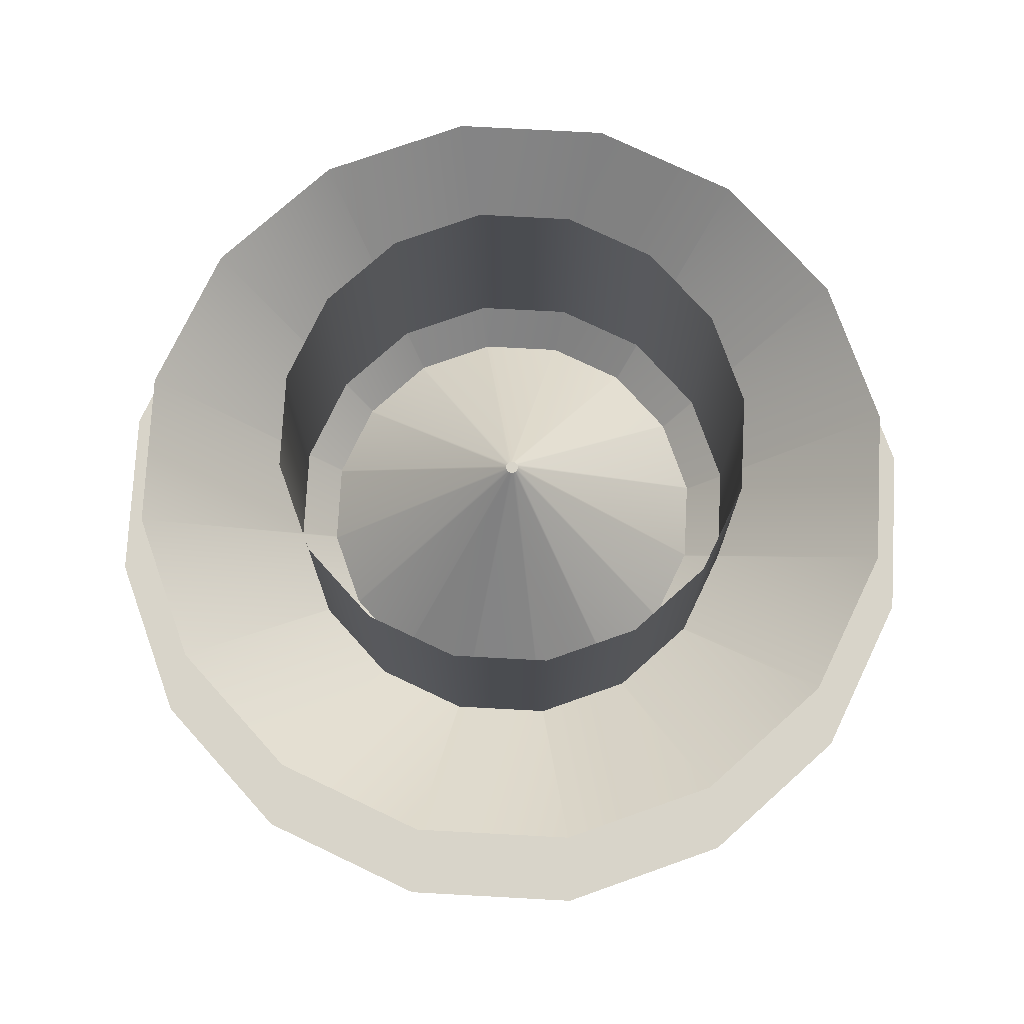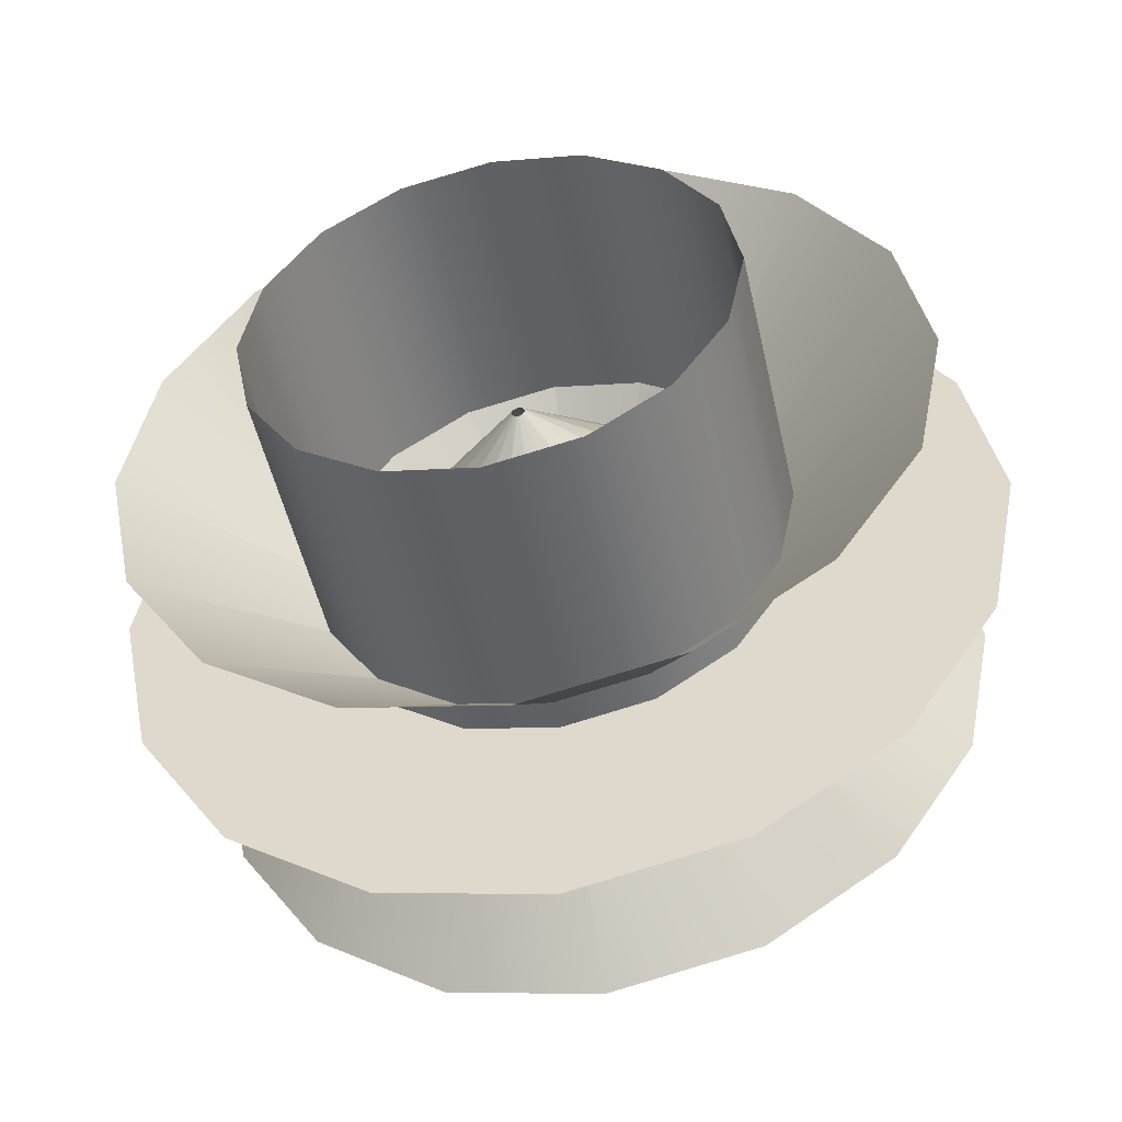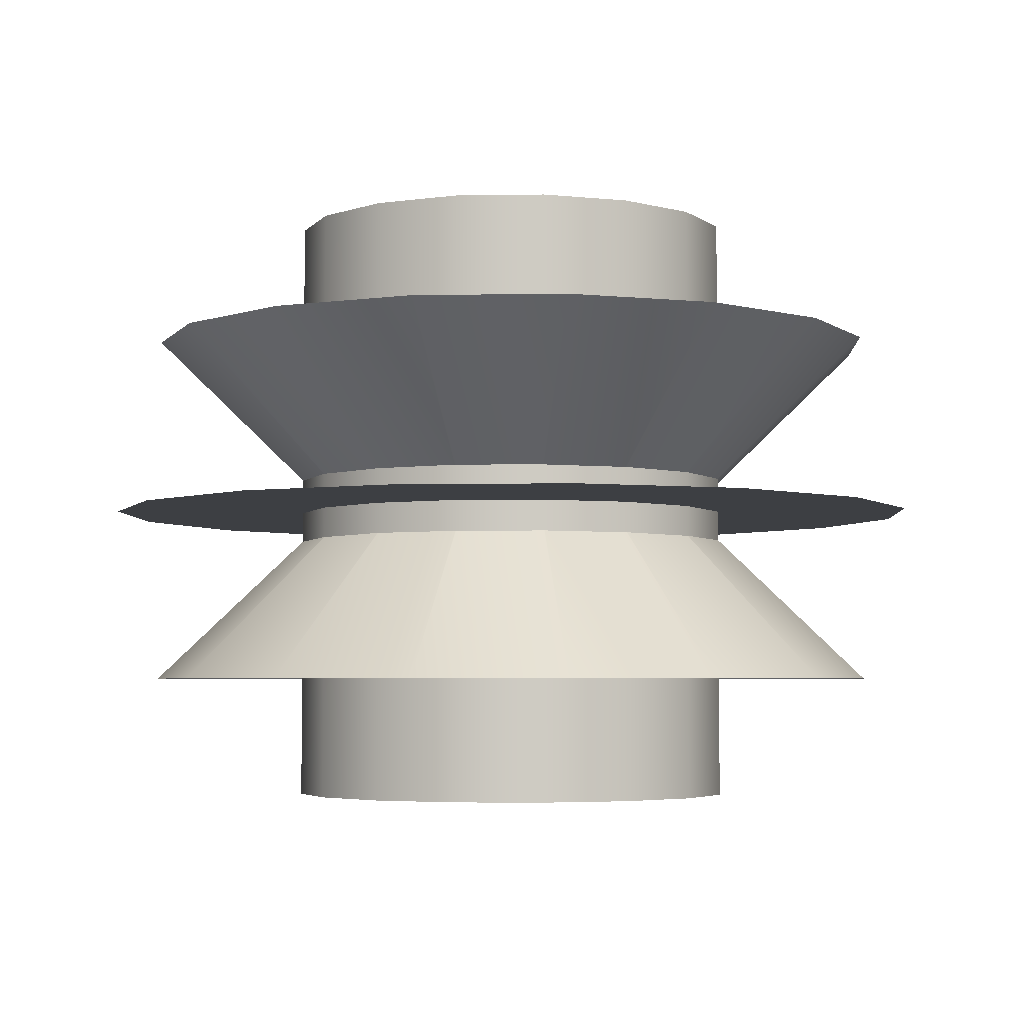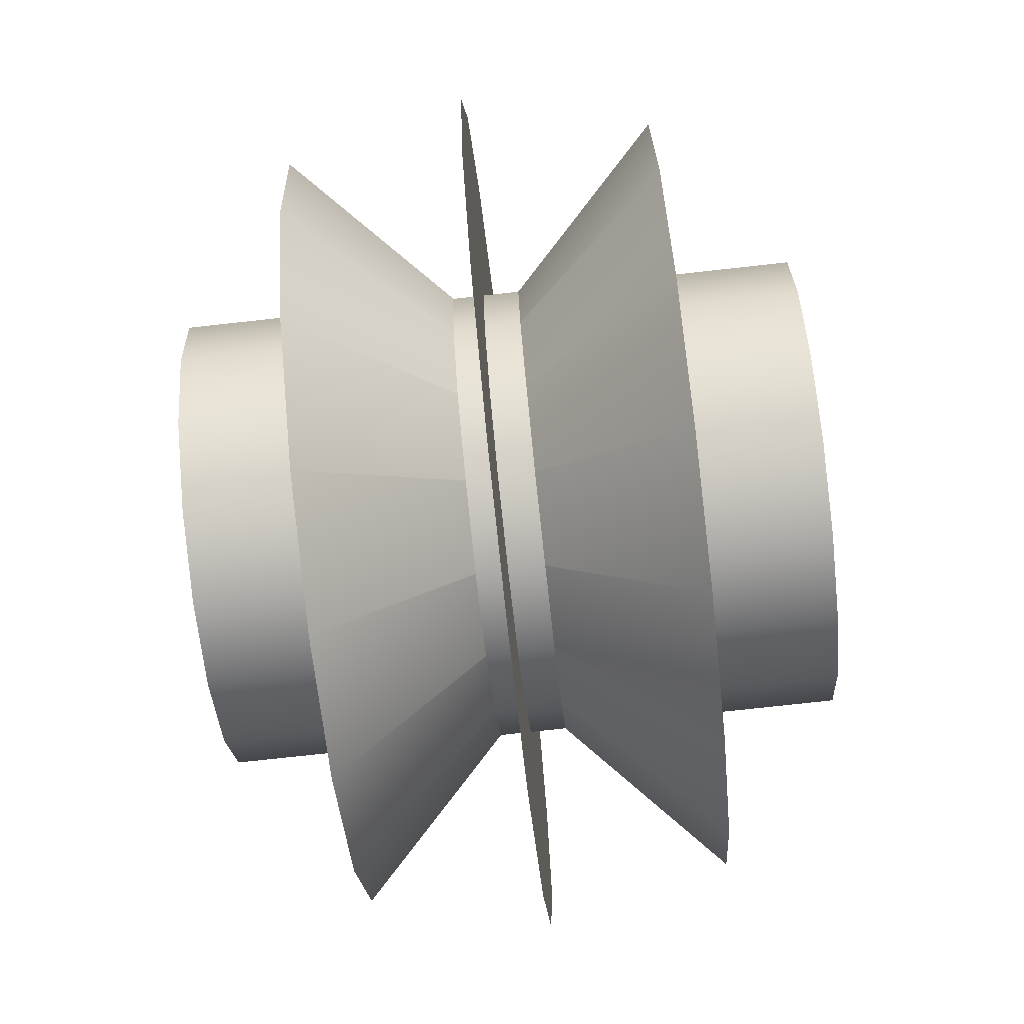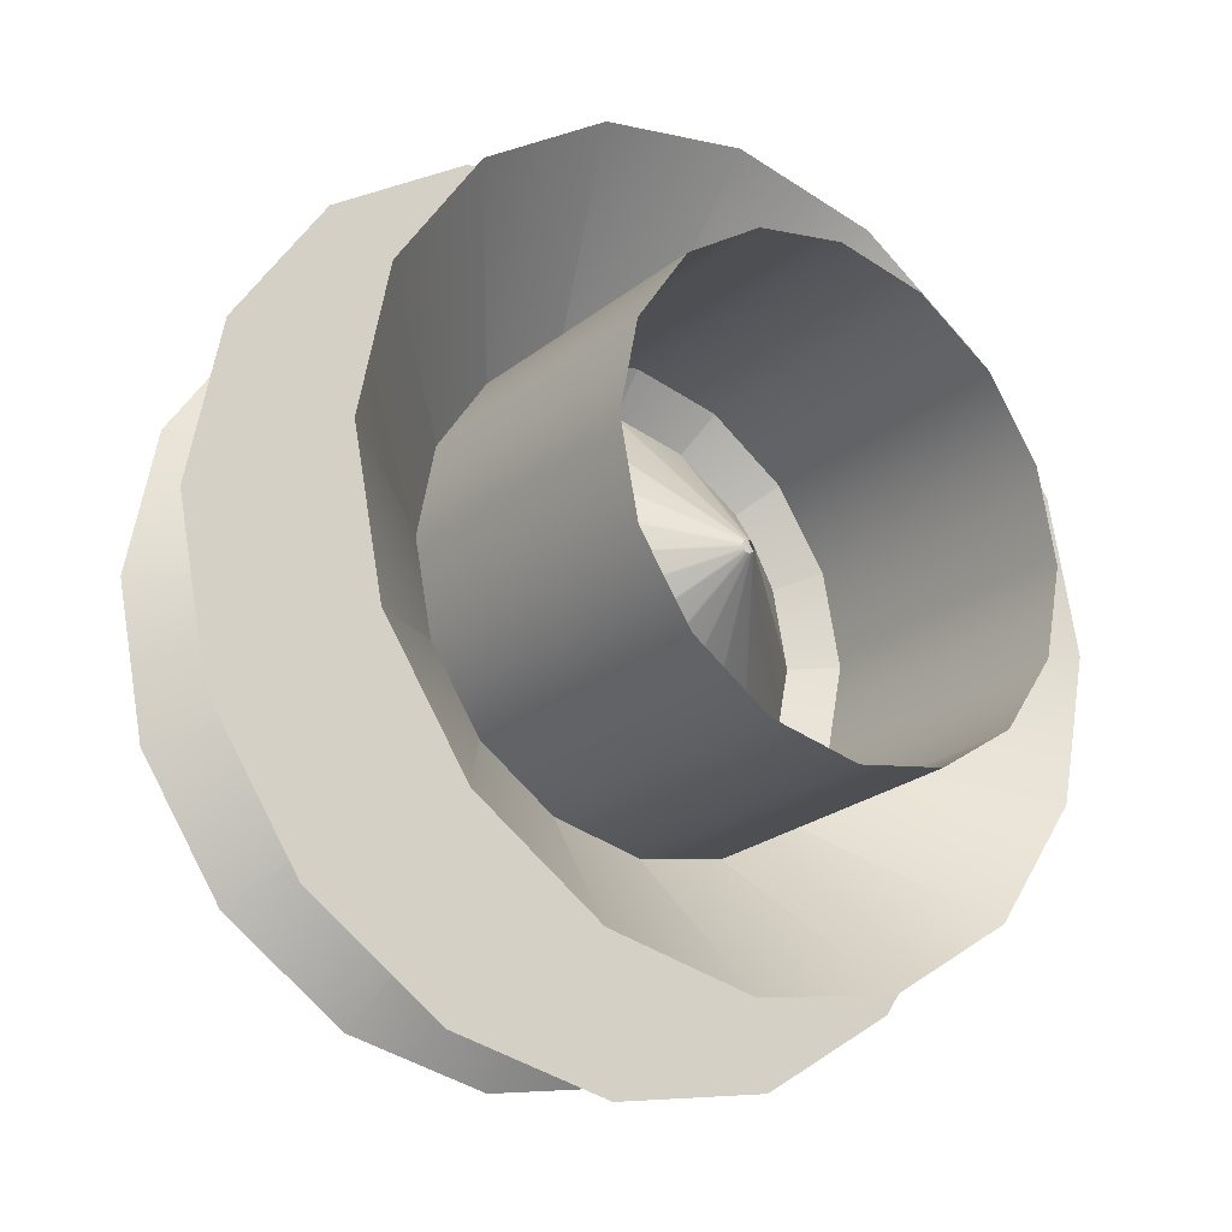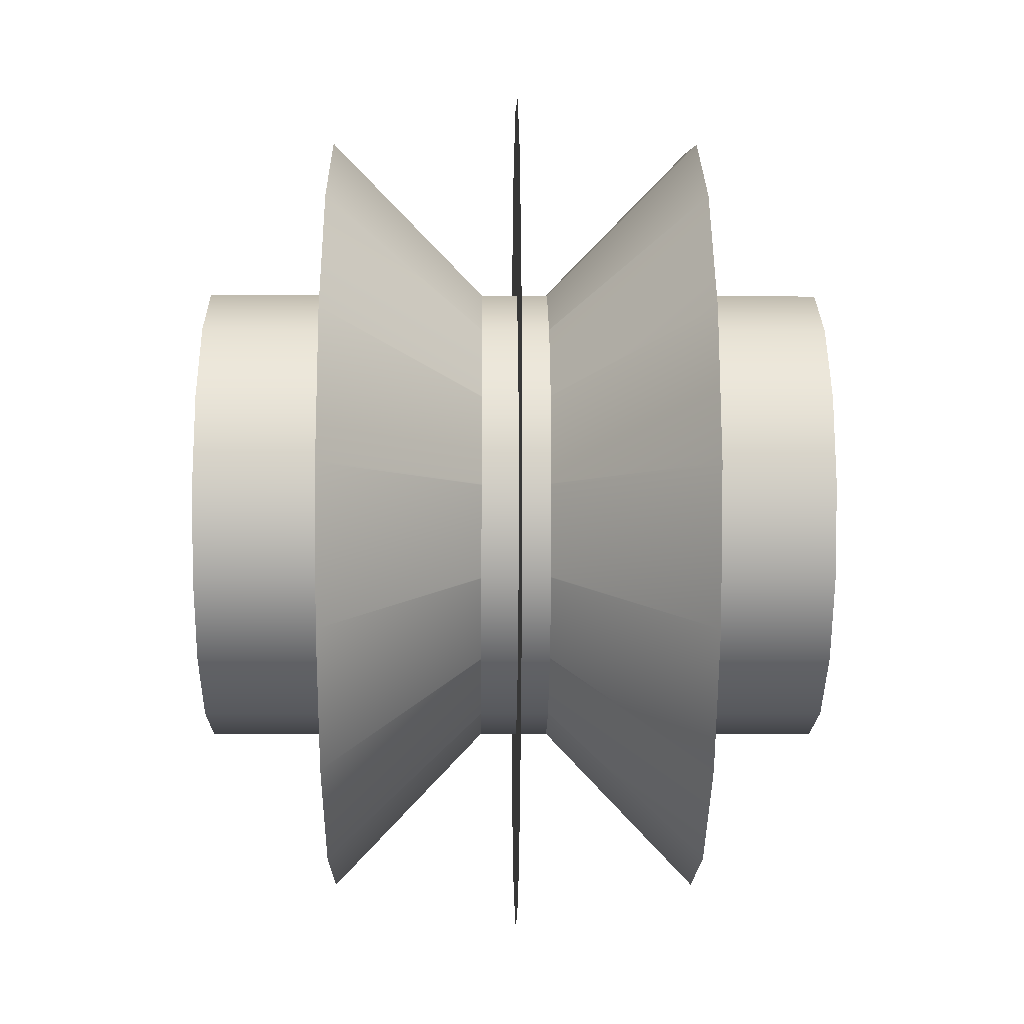
<metadata>
{"format":"obj","ext":"obj","renderer":"f3d","projection":"perspective","resolution":1024,"background":"white","views":[{"elev":75.2,"azim":-53.2,"up":"+Z"},{"elev":-49.2,"azim":-167.7,"up":"+Y"},{"elev":-4.1,"azim":14.4,"up":"+Z"},{"elev":-76.2,"azim":-83.7,"up":"+Y"},{"elev":-23.6,"azim":-37.2,"up":"+Y"},{"elev":-6.8,"azim":89.3,"up":"+Y"}]}
</metadata>
<code>
o T1L1M003_5
v 0 0.03125 -0.918
v 0.75 1.806 0.9395
v 0.01172 0.02832 -0.918
v -0.0009766 1.956 0.9395
v 1.388 1.382 0.9395
v 0.02148 0.02148 -0.918
v 1.812 0.7451 0.9395
v 0.02832 0.01172 -0.918
v 1.961 -0.005859 0.9395
v 0.03125 -0.0009766 -0.918
v 1.812 -0.7568 0.9395
v 0.02832 -0.0127 -0.918
v 1.387 -1.393 0.9395
v 0.02148 -0.02246 -0.918
v 0.75 -1.819 0.9395
v 0.01172 -0.0293 -0.918
v -0.0009766 -1.967 0.9395
v 0 -0.03223 -0.918
v -0.751 -1.818 0.9395
v -0.0127 -0.0293 -0.918
v -1.388 -1.393 0.9395
v -0.02246 -0.02246 -0.918
v -1.812 -0.7568 0.9395
v -0.0293 -0.0127 -0.918
v -1.962 -0.005859 0.9395
v -0.03223 -0.0009766 -0.918
v -1.812 0.7451 0.9395
v -0.0293 0.01172 -0.918
v -1.388 1.381 0.9395
v -0.02246 0.02148 -0.918
v -0.752 1.807 0.9395
v -0.0127 0.02832 -0.918
v -0.0009766 0.03125 0.9395
v -0.751 1.806 -0.918
v -0.0127 0.02832 0.9395
v 0 1.956 -0.918
v -1.389 1.382 -0.918
v -0.02246 0.02148 0.9395
v -1.813 0.7451 -0.918
v -0.0293 0.01172 0.9395
v -1.962 -0.005859 -0.918
v -0.03223 -0.0009766 0.9395
v -1.812 -0.7568 -0.918
v -0.0293 -0.0127 0.9395
v -1.388 -1.393 -0.918
v -0.02246 -0.02246 0.9395
v -0.751 -1.819 -0.918
v -0.0127 -0.0293 0.9395
v 0 -1.967 -0.918
v -0.0009766 -0.03223 0.9395
v 0.75 -1.818 -0.918
v 0.01172 -0.0293 0.9395
v 1.387 -1.393 -0.918
v 0.02148 -0.02246 0.9395
v 1.812 -0.7568 -0.918
v 0.02832 -0.0127 0.9395
v 1.961 -0.005859 -0.918
v 0.03125 -0.0009766 0.9395
v 1.812 0.7451 -0.918
v 0.02832 0.01172 0.9395
v 1.387 1.381 -0.918
v 0.02148 0.02148 0.9395
v 0.751 1.807 -0.918
v 0.01172 0.02832 0.9395
v 0 0.01855 0
v 0.8379 2.024 0
v 0.006836 0.0166 -0.0009766
v -0.0009766 2.191 0
v 1.55 1.55 0
v 0.0127 0.0127 -0.0009766
v 2.024 0.8379 0
v 0.0166 0.006836 -0.0009766
v 2.191 0 0
v 0.01855 0 -0.0009766
v 2.024 -0.8389 0
v 0.0166 -0.007812 -0.0009766
v 1.55 -1.551 0
v 0.0127 -0.01367 -0.0009766
v 0.8379 -2.025 -0.0009766
v 0.006836 -0.01758 -0.0009766
v -0.0009766 -2.192 -0.0009766
v 0 -0.01953 -0.0009766
v -0.8389 -2.025 -0.0009766
v -0.007812 -0.01758 0
v -1.551 -1.551 -0.0009766
v -0.01367 -0.01367 0
v -2.025 -0.8389 -0.0009766
v -0.01758 -0.007812 0
v -2.192 0 -0.0009766
v -0.01953 0 0
v -2.025 0.8379 -0.0009766
v -0.01758 0.006836 0
v -1.551 1.55 -0.0009766
v -0.01367 0.0127 0
v -0.8389 2.024 0
v -0.007812 0.0166 0
v 0 1.169 1.588
v 0 1.168 -1.551
v 0.4482 1.079 1.588
v 0.4482 1.079 -1.551
v 0.8301 0.8252 1.588
v 0.8281 0.8242 -1.551
v 1.084 0.4443 1.588
v 1.083 0.4443 -1.551
v 1.173 -0.004883 1.588
v 1.172 -0.004883 -1.551
v 1.083 -0.4541 1.588
v 1.083 -0.4531 -1.551
v 0.8291 -0.834 1.588
v 0.8291 -0.834 -1.551
v 0.4482 -1.089 1.588
v 0.4482 -1.088 -1.551
v 0 -1.178 1.588
v 0 -1.178 -1.551
v -0.4492 -1.088 1.588
v -0.4492 -1.088 -1.551
v -0.8301 -0.834 1.588
v -0.8301 -0.834 -1.551
v -1.084 -0.4531 1.588
v -1.084 -0.4531 -1.551
v -1.174 -0.004883 1.588
v -1.174 -0.004883 -1.551
v -1.084 0.4443 1.588
v -1.084 0.4443 -1.551
v -0.8301 0.8252 1.588
v -0.8301 0.8252 -1.551
v -0.4492 1.079 1.588
v -0.4492 1.079 -1.551
f 3 1 4 2
f 6 3 2 5
f 5 7 8 6
f 10 8 7 9
f 12 10 9 11
f 14 12 11 13
f 13 15 16 14
f 15 17 18 16
f 20 18 17 19
f 19 21 22 20
f 21 23 24 22
f 26 24 23 25
f 28 26 25 27
f 30 28 27 29
f 29 31 32 30
f 31 4 1 32
f 36 34 35 33
f 38 35 34 37
f 40 38 37 39
f 42 40 39 41
f 44 42 41 43
f 43 45 46 44
f 45 47 48 46
f 47 49 50 48
f 52 50 49 51
f 51 53 54 52
f 56 54 53 55
f 58 56 55 57
f 60 58 57 59
f 59 61 62 60
f 61 63 64 62
f 63 36 33 64
f 67 65 68 66
f 70 67 66 69
f 69 71 72 70
f 74 72 71 73
f 76 74 73 75
f 78 76 75 77
f 80 78 77 79
f 82 80 79 81
f 84 82 81 83
f 86 84 83 85
f 85 87 88 86
f 90 88 87 89
f 92 90 89 91
f 94 92 91 93
f 96 94 93 95
f 65 96 95 68
f 100 98 97 99
f 102 100 99 101
f 104 102 101 103
f 106 104 103 105
f 108 106 105 107
f 110 108 107 109
f 112 110 109 111
f 114 112 111 113
f 116 114 113 115
f 118 116 115 117
f 120 118 117 119
f 122 120 119 121
f 124 122 121 123
f 126 124 123 125
f 128 126 125 127
f 98 128 127 97

</code>
